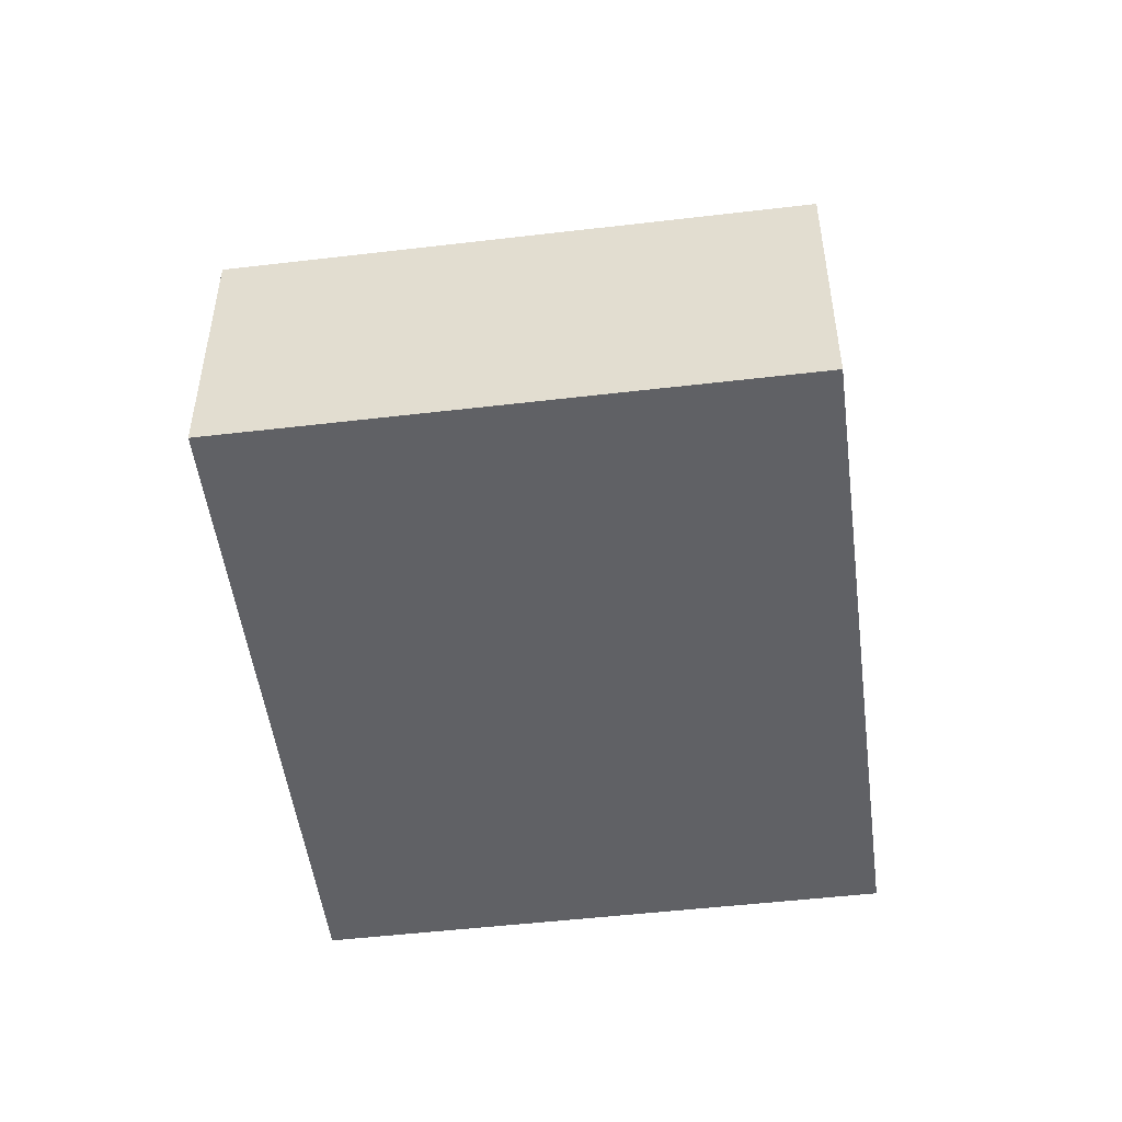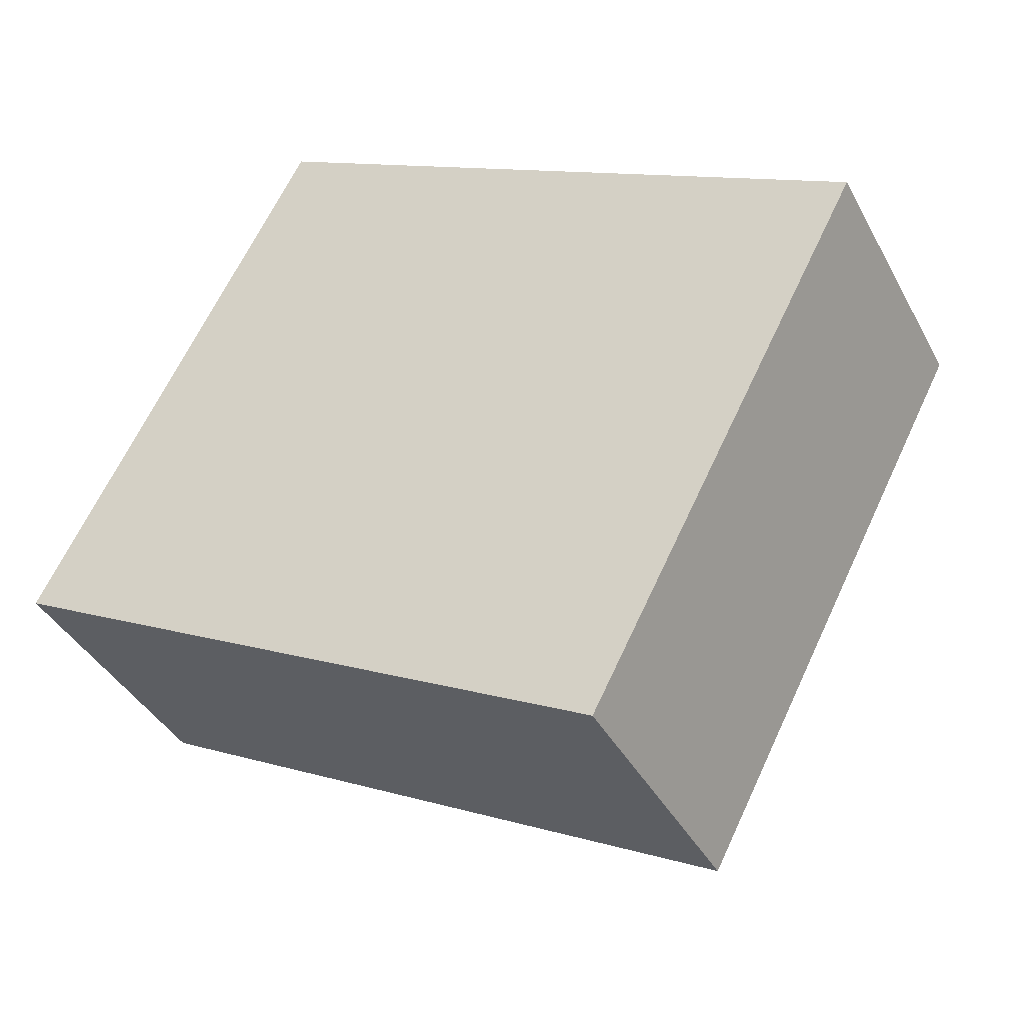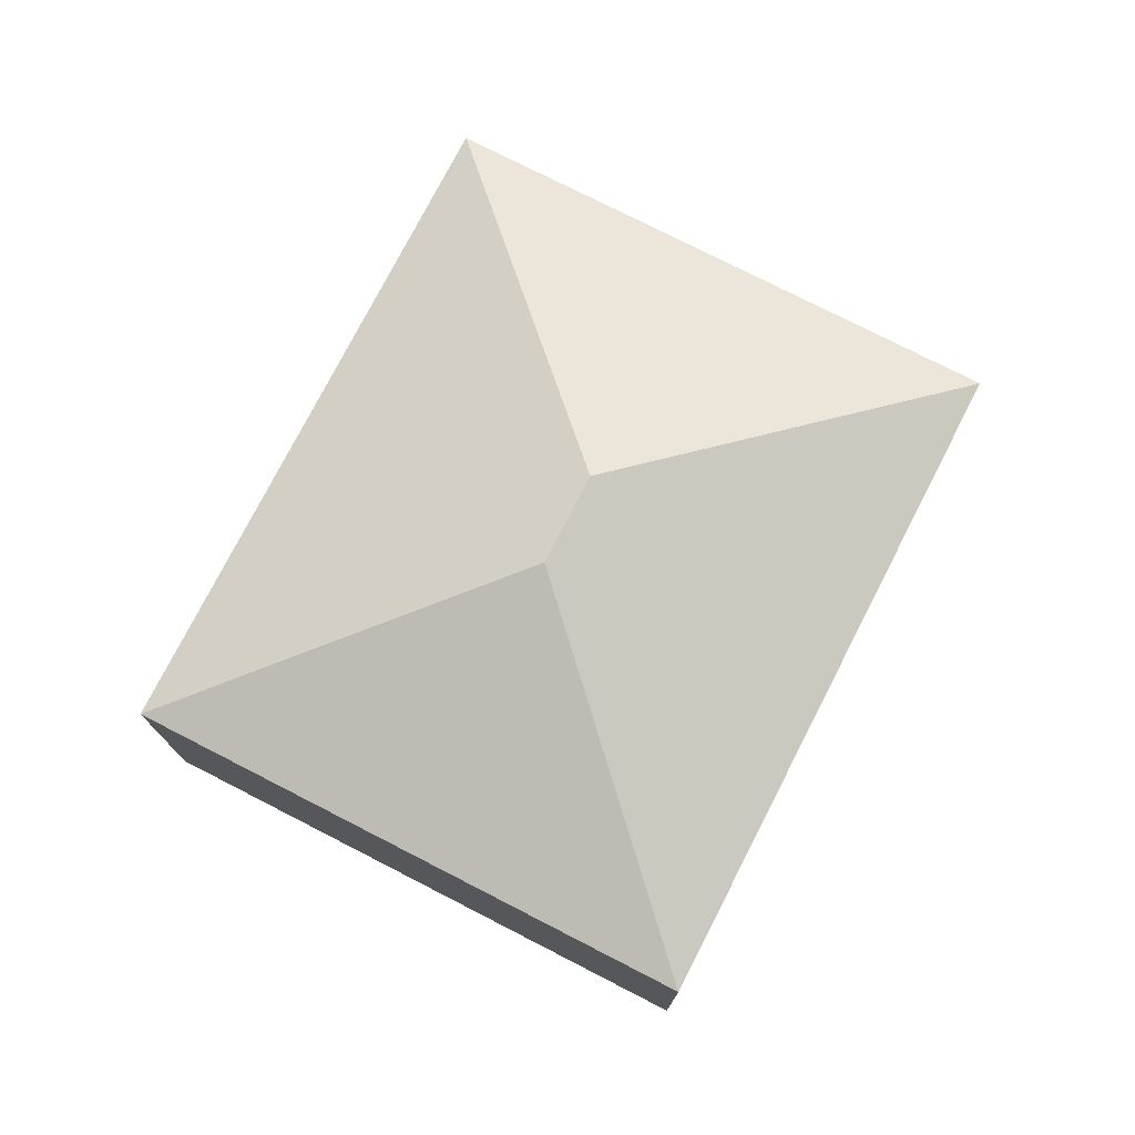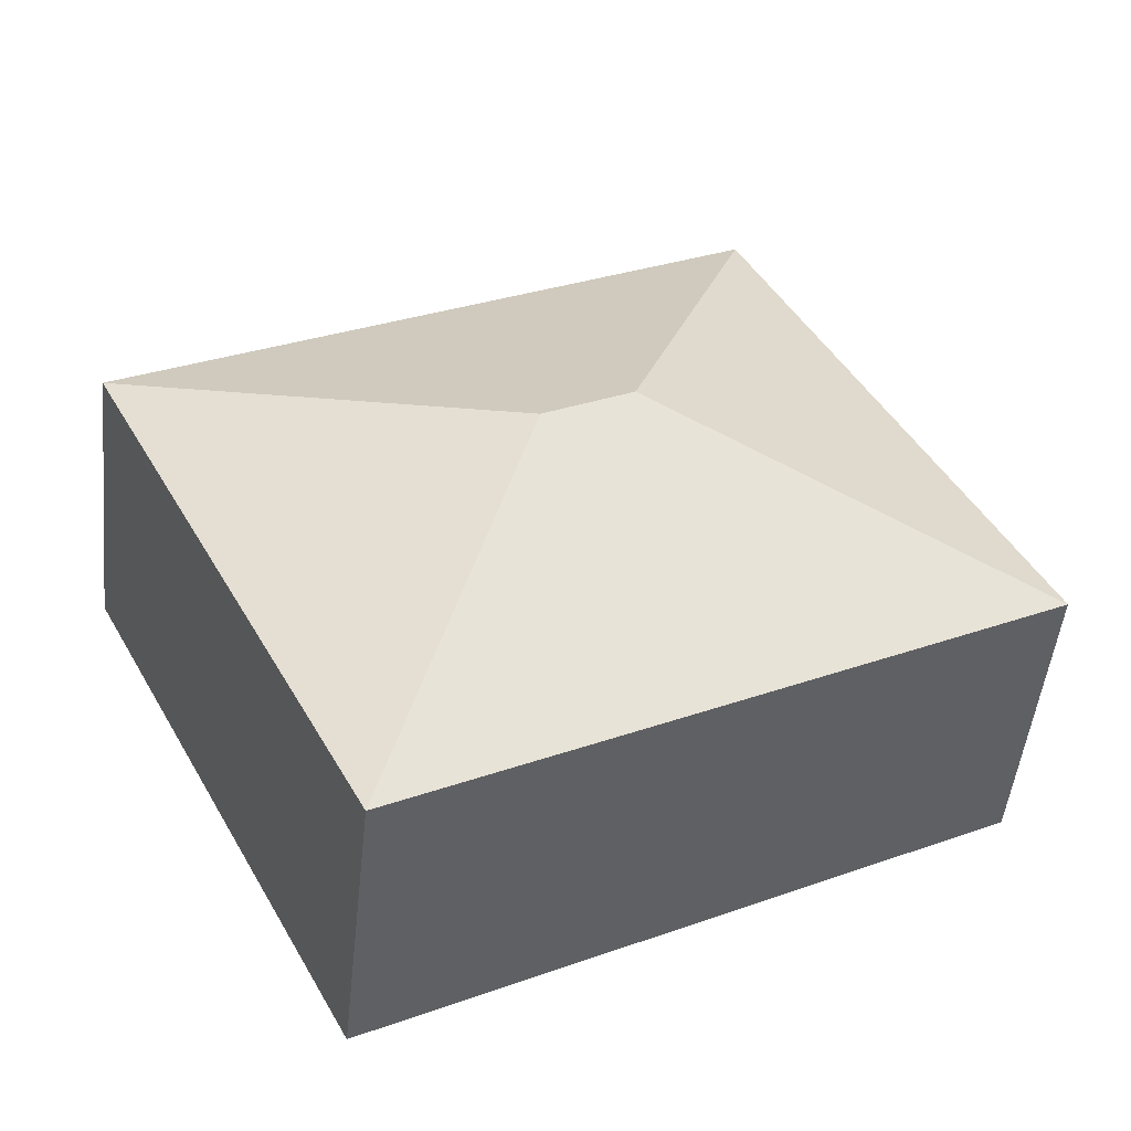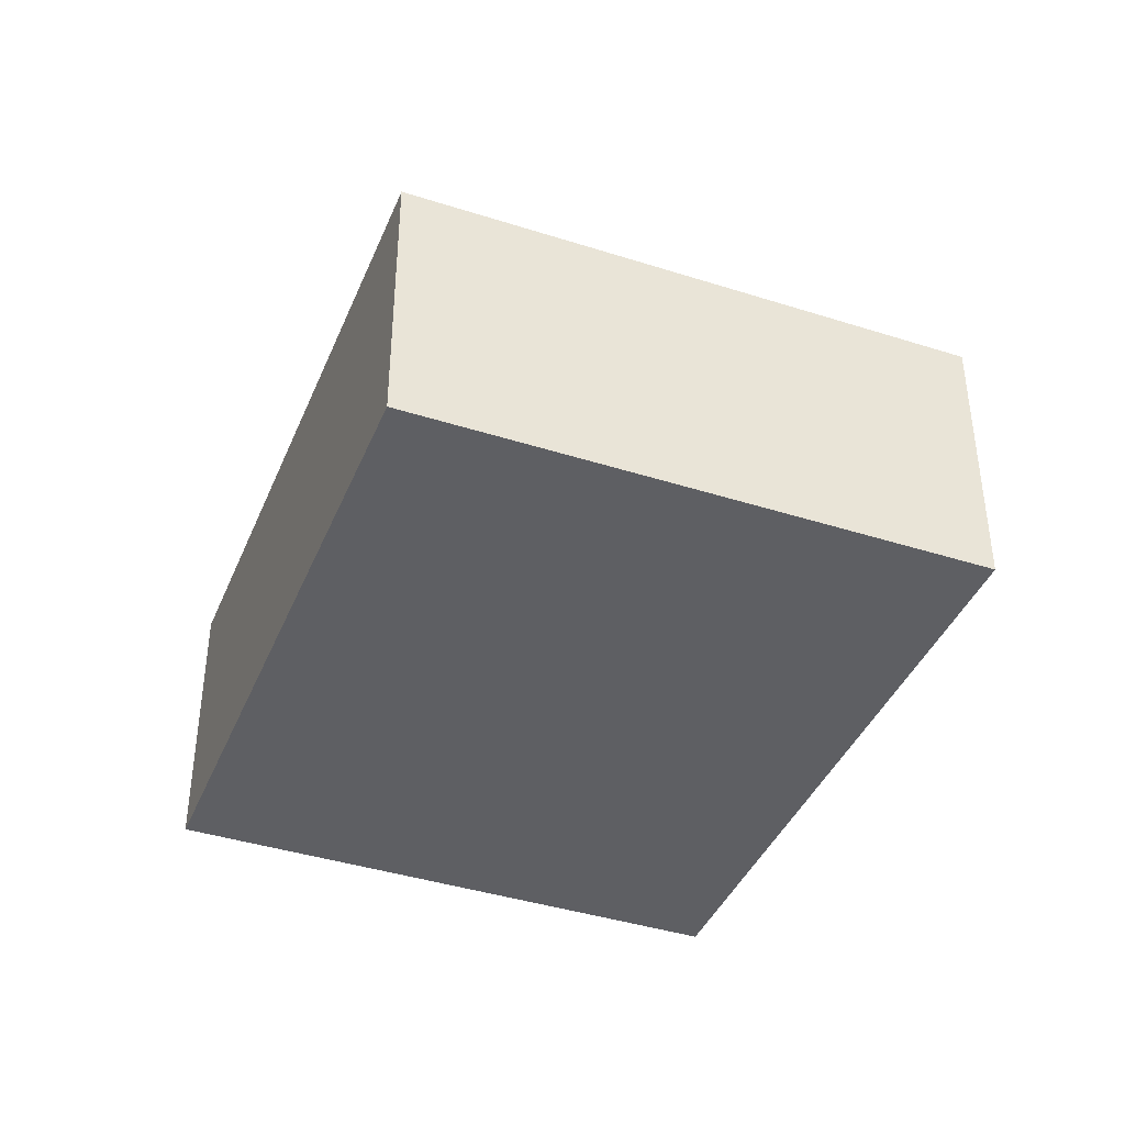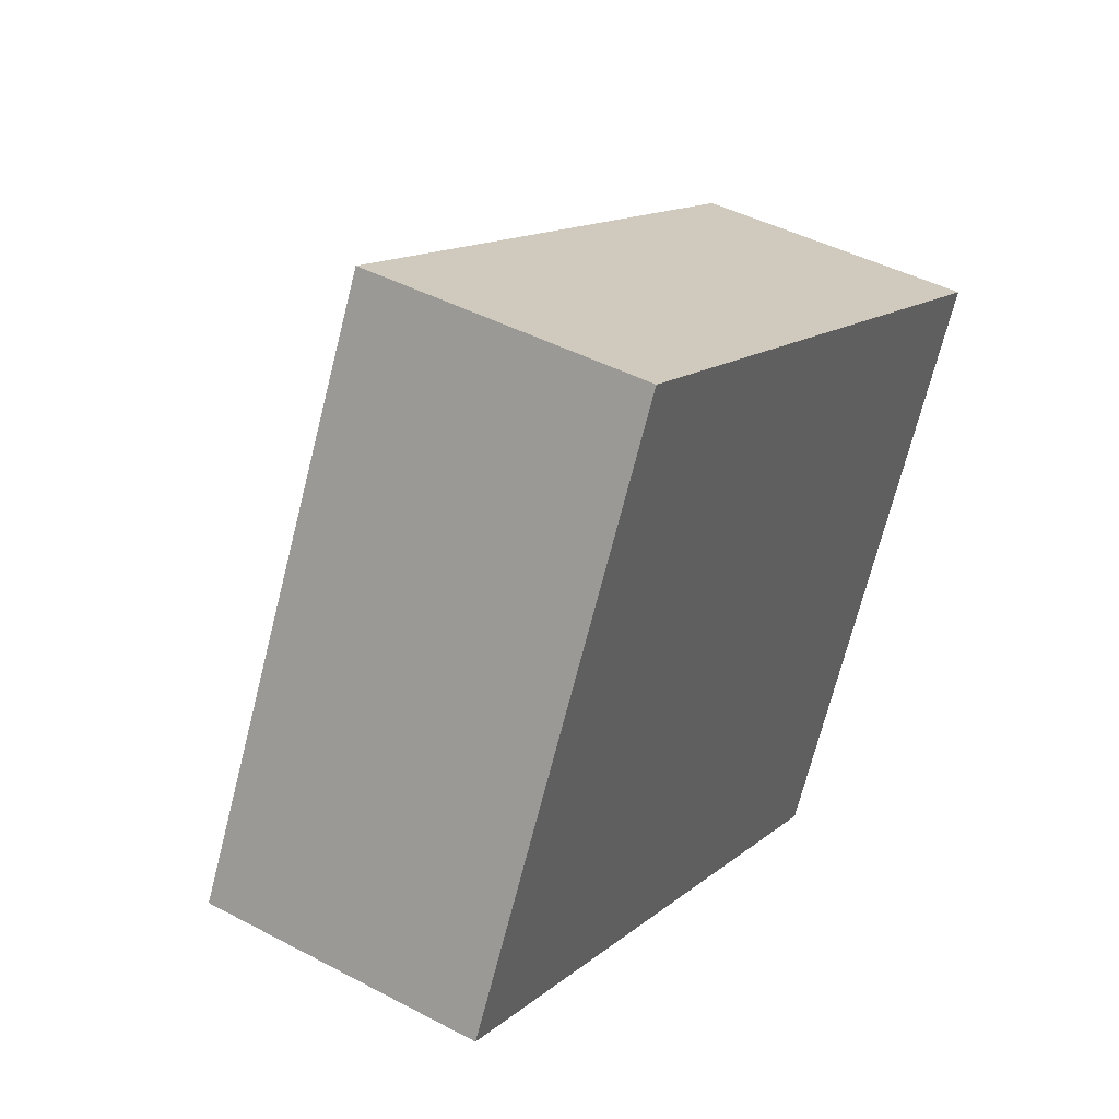
<metadata>
{"format":"obj","ext":"obj","renderer":"f3d","projection":"perspective","resolution":1024,"background":"white","views":[{"elev":-50.3,"azim":-55.0,"up":"+Y"},{"elev":-39.3,"azim":25.8,"up":"+Z"},{"elev":75.9,"azim":-35.2,"up":"+Y"},{"elev":-49.5,"azim":173.9,"up":"+Z"},{"elev":-40.6,"azim":-83.7,"up":"+Y"},{"elev":44.1,"azim":-58.2,"up":"+Z"}]}
</metadata>
<code>
v  3.573 3.418 1.117
v  5.453 2.507 -2.856
v  0 2.507 1.535e-16
v  4.337 3.418 0.716
v  7.909 2.507 1.833
v  2.456 2.507 4.689
v  0 0 0
v  2.456 -2.871e-16 4.689
v  7.909 -1.122e-16 1.833
v  5.453 1.749e-16 -2.856
g defaultobject
f 1 2 3
f 2 1 4
f 4 5 2
f 1 3 6
f 4 6 5
f 6 4 1
f 7 6 3
f 6 7 8
f 8 5 6
f 5 8 9
f 9 2 5
f 2 9 10
f 10 3 2
f 3 10 7
f 10 8 7
f 8 10 9

</code>
